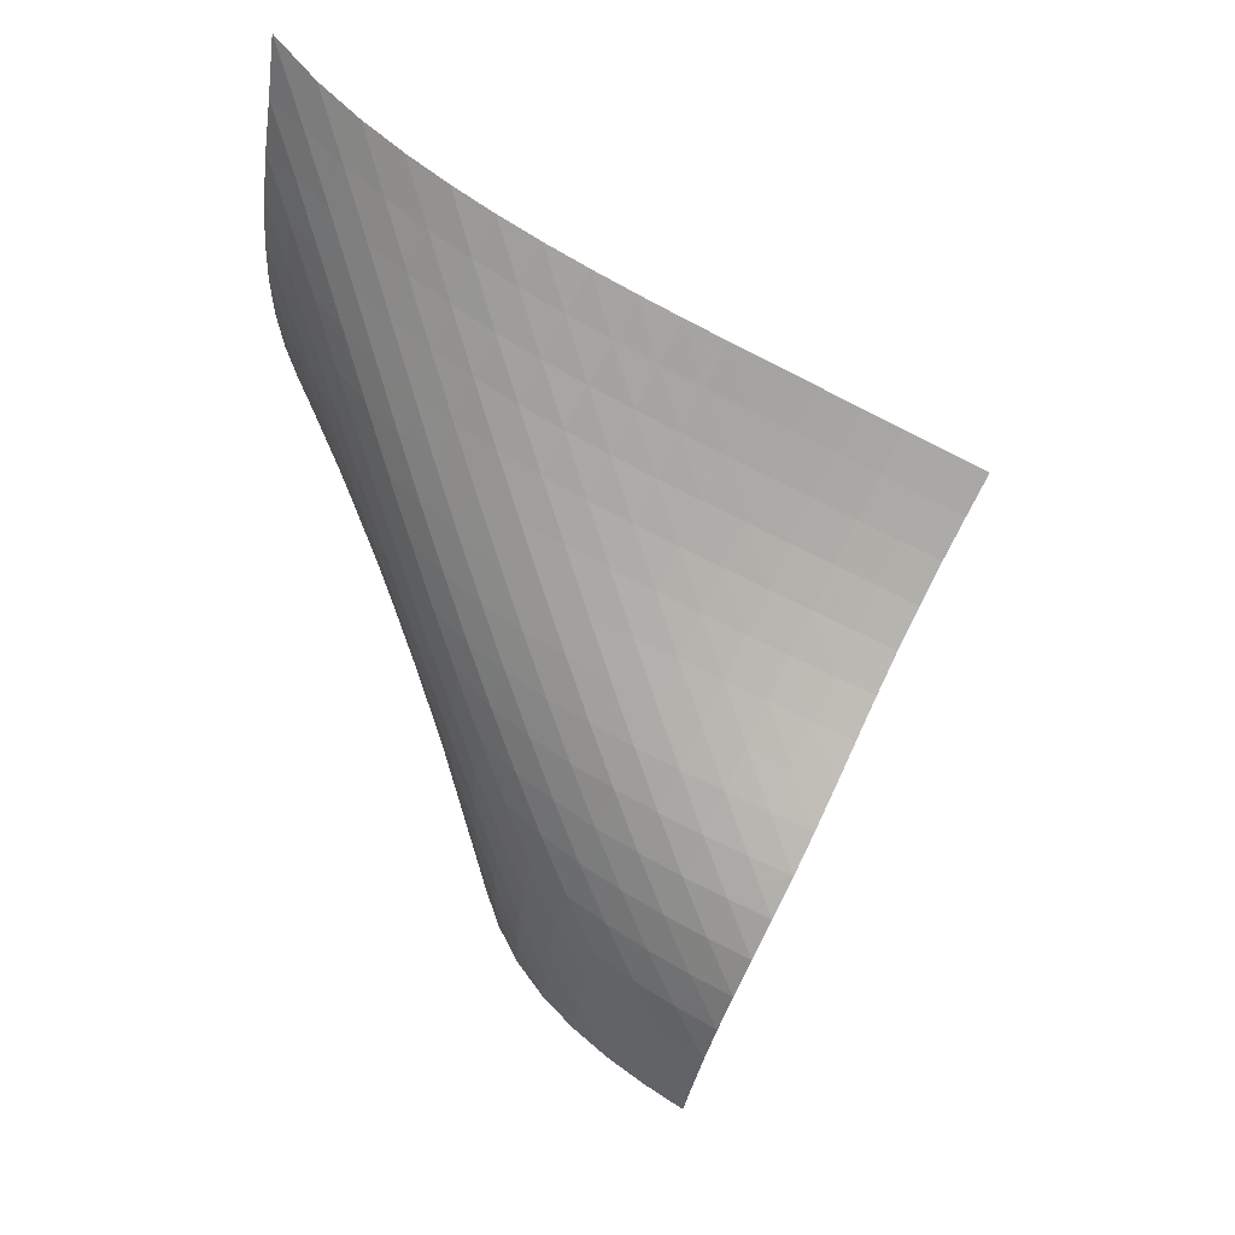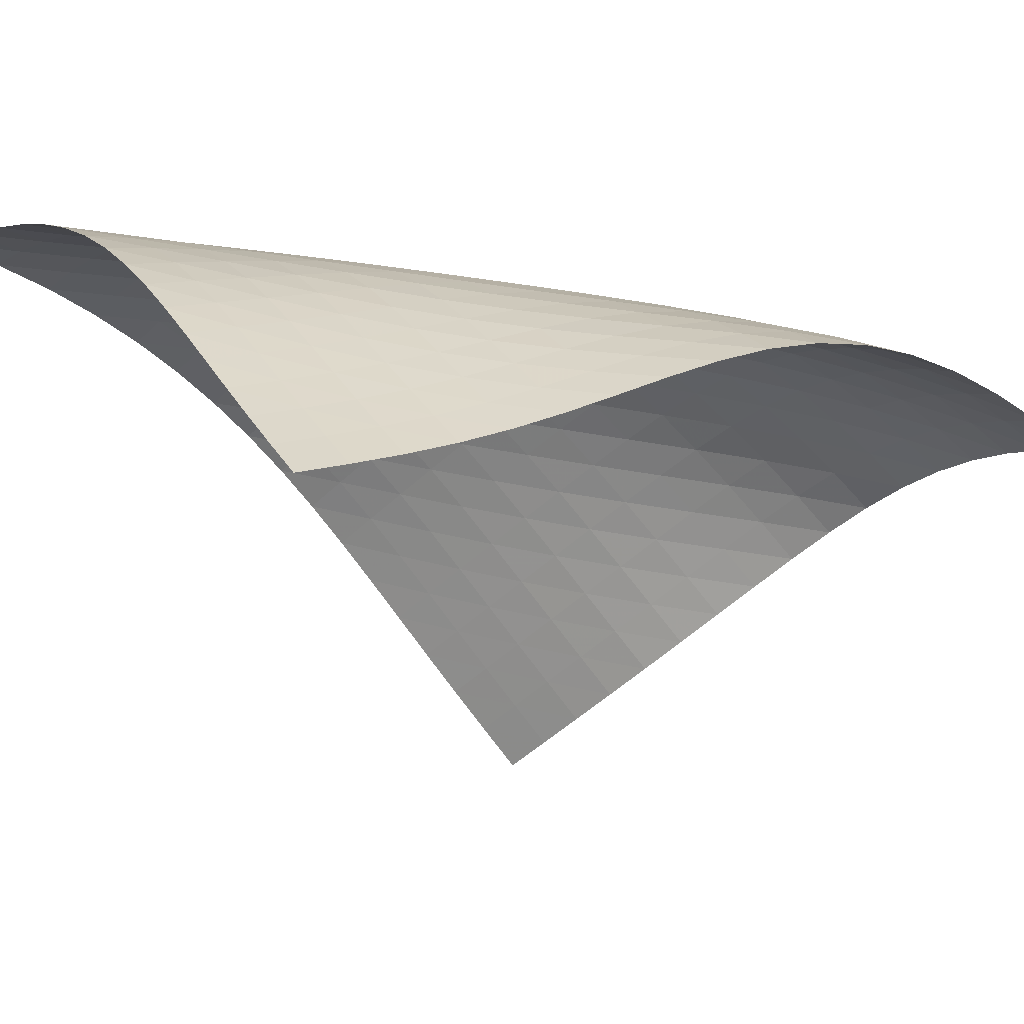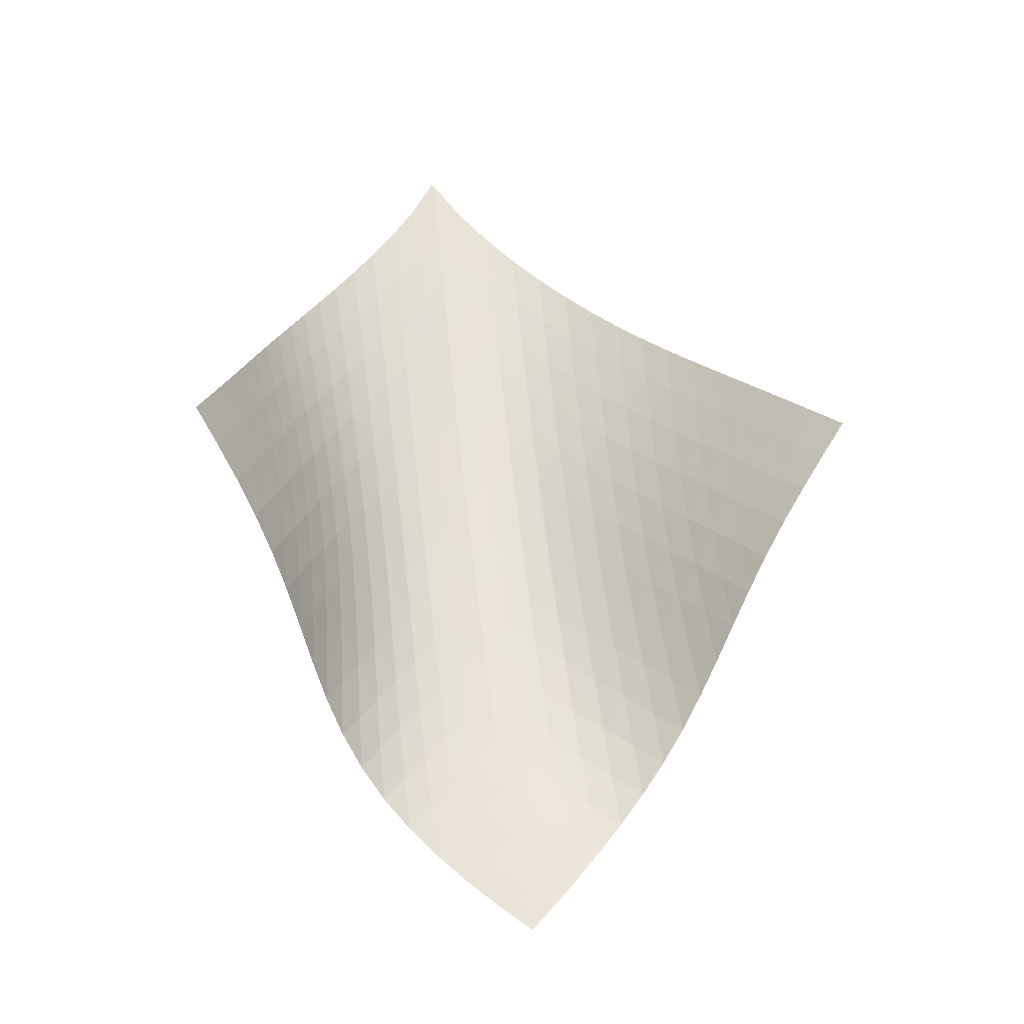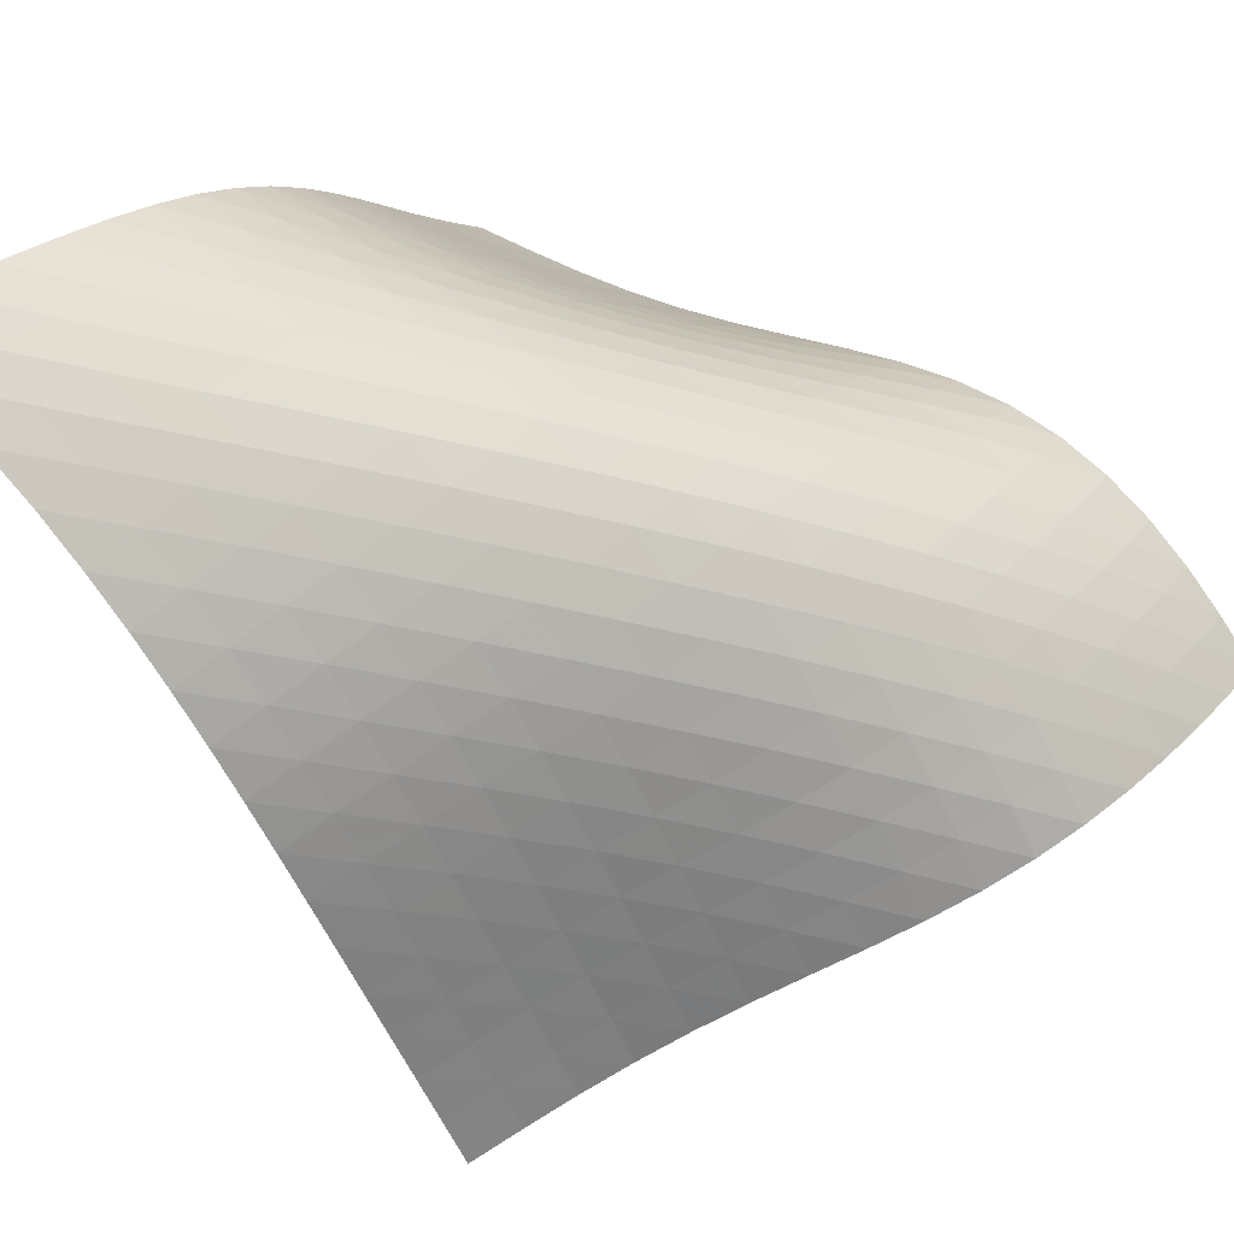
<metadata>
{"format":"obj","ext":"obj","renderer":"f3d","projection":"perspective","resolution":1024,"background":"white","views":[{"elev":-7.8,"azim":-1.4,"up":"+Y"},{"elev":-68.3,"azim":-72.3,"up":"+Z"},{"elev":-3.0,"azim":120.5,"up":"+Y"},{"elev":20.2,"azim":-90.3,"up":"+Z"}]}
</metadata>
<code>
v -6.488 -0.03192 6.488
v 4.989 -6.618 4.602
v -4.602 -6.618 -4.989
v 0.2282 -16.96 -0.2282
v -4.839 -6.319 -4.271
v -5.087 -6.023 -3.554
v -5.346 -5.731 -2.838
v -5.614 -5.442 -2.122
v -5.881 -5.151 -1.404
v -6.137 -4.853 -0.6836
v -6.369 -4.542 0.04134
v -6.566 -4.211 0.7704
v -6.717 -3.853 1.501
v -6.817 -3.463 2.23
v -6.862 -3.037 2.953
v -6.857 -2.572 3.666
v -6.806 -2.062 4.368
v -6.716 -1.497 5.064
v -6.601 -0.8457 5.762
v -5.762 -0.8457 6.601
v -5.064 -1.497 6.716
v -4.368 -2.062 6.806
v -3.666 -2.572 6.857
v -2.953 -3.037 6.862
v -2.23 -3.463 6.817
v -1.501 -3.853 6.717
v -0.7704 -4.211 6.566
v -0.04134 -4.542 6.369
v 0.6836 -4.853 6.137
v 1.404 -5.151 5.881
v 2.122 -5.442 5.614
v 2.838 -5.731 5.346
v 3.554 -6.023 5.087
v 4.271 -6.319 4.839
v 4.625 -7.307 4.369
v 4.263 -8.001 4.151
v 3.907 -8.707 3.962
v 3.558 -9.425 3.81
v 3.217 -10.15 3.695
v 2.881 -10.89 3.609
v 2.548 -11.62 3.53
v 2.212 -12.35 3.427
v 1.875 -13.07 3.267
v 1.543 -13.76 3.022
v 1.231 -14.41 2.674
v 0.9525 -15.01 2.225
v 0.7163 -15.57 1.69
v 0.5218 -16.07 1.091
v 0.3625 -16.53 0.4469
v -0.4469 -16.53 -0.3625
v -1.091 -16.07 -0.5218
v -1.69 -15.57 -0.7163
v -2.225 -15.01 -0.9525
v -2.674 -14.41 -1.231
v -3.022 -13.76 -1.543
v -3.267 -13.07 -1.875
v -3.427 -12.35 -2.212
v -3.53 -11.62 -2.548
v -3.609 -10.89 -2.881
v -3.695 -10.15 -3.217
v -3.81 -9.425 -3.558
v -3.962 -8.707 -3.907
v -4.151 -8.001 -4.263
v -4.369 -7.307 -4.625
v -6.006 -1.449 6.006
v -6.187 -2.063 5.369
v -6.326 -2.633 4.707
v -6.421 -3.16 4.025
v -6.466 -3.644 3.324
v -6.456 -4.088 2.607
v -6.388 -4.493 1.879
v -6.264 -4.865 1.147
v -6.09 -5.207 0.4156
v -5.875 -5.527 -0.3124
v -5.632 -5.831 -1.036
v -5.373 -6.126 -1.755
v -5.111 -6.418 -2.472
v -4.854 -6.711 -3.189
v -4.607 -7.008 -3.907
v -5.369 -2.063 6.187
v -5.615 -2.647 5.615
v -5.812 -3.216 5.003
v -5.958 -3.753 4.354
v -6.048 -4.253 3.675
v -6.079 -4.713 2.97
v -6.047 -5.134 2.25
v -5.954 -5.52 1.519
v -5.805 -5.874 0.787
v -5.612 -6.203 0.05698
v -5.385 -6.514 -0.6686
v -5.139 -6.814 -1.39
v -4.885 -7.11 -2.109
v -4.633 -7.405 -2.827
v -4.389 -7.702 -3.545
v -4.707 -2.633 6.326
v -5.003 -3.216 5.812
v -5.254 -3.792 5.254
v -5.456 -4.343 4.65
v -5.6 -4.859 4.003
v -5.68 -5.338 3.32
v -5.692 -5.776 2.611
v -5.637 -6.177 1.886
v -5.522 -6.544 1.155
v -5.355 -6.884 0.4231
v -5.15 -7.203 -0.3049
v -4.921 -7.51 -1.029
v -4.68 -7.81 -1.75
v -4.436 -8.109 -2.469
v -4.197 -8.407 -3.188
v -4.025 -3.16 6.421
v -4.354 -3.753 5.958
v -4.65 -4.343 5.456
v -4.904 -4.913 4.904
v -5.105 -5.452 4.3
v -5.243 -5.953 3.649
v -5.31 -6.413 2.96
v -5.305 -6.833 2.246
v -5.232 -7.216 1.518
v -5.102 -7.569 0.786
v -4.927 -7.899 0.05536
v -4.721 -8.214 -0.6718
v -4.499 -8.521 -1.396
v -4.269 -8.823 -2.118
v -4.039 -9.125 -2.838
v -3.324 -3.644 6.466
v -3.675 -4.253 6.048
v -4.003 -4.859 5.6
v -4.3 -5.452 5.105
v -4.555 -6.017 4.555
v -4.752 -6.546 3.947
v -4.881 -7.034 3.289
v -4.936 -7.478 2.594
v -4.919 -7.883 1.875
v -4.836 -8.253 1.146
v -4.702 -8.597 0.4131
v -4.531 -8.923 -0.3177
v -4.337 -9.238 -1.046
v -4.129 -9.546 -1.771
v -3.915 -9.851 -2.495
v -2.607 -4.088 6.456
v -2.97 -4.713 6.079
v -3.32 -5.338 5.68
v -3.649 -5.953 5.243
v -3.947 -6.546 4.752
v -4.2 -7.107 4.2
v -4.392 -7.627 3.586
v -4.513 -8.103 2.922
v -4.56 -8.535 2.222
v -4.538 -8.929 1.5
v -4.457 -9.291 0.7686
v -4.332 -9.631 0.03507
v -4.176 -9.956 -0.6974
v -4 -10.27 -1.428
v -3.811 -10.58 -2.156
v -1.879 -4.493 6.388
v -2.25 -5.134 6.047
v -2.611 -5.776 5.692
v -2.96 -6.413 5.31
v -3.289 -7.034 4.881
v -3.586 -7.627 4.392
v -3.835 -8.183 3.835
v -4.022 -8.695 3.216
v -4.138 -9.161 2.546
v -4.183 -9.584 1.842
v -4.165 -9.971 1.119
v -4.097 -10.33 0.3862
v -3.991 -10.67 -0.3489
v -3.859 -11 -1.084
v -3.705 -11.31 -1.817
v -1.147 -4.865 6.264
v -1.519 -5.52 5.954
v -1.886 -6.177 5.637
v -2.246 -6.833 5.305
v -2.594 -7.478 4.936
v -2.922 -8.103 4.513
v -3.216 -8.695 4.022
v -3.46 -9.246 3.46
v -3.641 -9.75 2.834
v -3.755 -10.21 2.16
v -3.805 -10.63 1.455
v -3.8 -11.01 0.7306
v -3.753 -11.37 -0.002231
v -3.673 -11.71 -0.7388
v -3.565 -12.04 -1.476
v -0.4156 -5.207 6.09
v -0.787 -5.874 5.805
v -1.155 -6.544 5.522
v -1.518 -7.216 5.232
v -1.875 -7.883 4.919
v -2.222 -8.535 4.56
v -2.546 -9.161 4.138
v -2.834 -9.75 3.641
v -3.071 -10.29 3.071
v -3.247 -10.79 2.439
v -3.363 -11.24 1.763
v -3.422 -11.66 1.057
v -3.437 -12.04 0.3342
v -3.414 -12.4 -0.3981
v -3.359 -12.74 -1.136
v 0.3124 -5.527 5.875
v -0.05698 -6.203 5.612
v -0.4231 -6.884 5.355
v -0.786 -7.569 5.102
v -1.146 -8.253 4.836
v -1.5 -8.929 4.538
v -1.842 -9.584 4.183
v -2.16 -10.21 3.755
v -2.439 -10.79 3.247
v -2.667 -11.33 2.667
v -2.839 -11.82 2.03
v -2.958 -12.26 1.352
v -3.03 -12.68 0.6471
v -3.063 -13.06 -0.07382
v -3.062 -13.42 -0.8051
v 1.036 -5.831 5.632
v 0.6686 -6.514 5.385
v 0.3049 -7.203 5.15
v -0.05536 -7.899 4.927
v -0.4131 -8.597 4.702
v -0.7686 -9.291 4.457
v -1.119 -9.971 4.165
v -1.455 -10.63 3.805
v -1.763 -11.24 3.363
v -2.03 -11.82 2.839
v -2.247 -12.34 2.247
v -2.413 -12.82 1.603
v -2.534 -13.26 0.9228
v -2.616 -13.67 0.2194
v -2.663 -14.05 -0.4998
v 1.755 -6.126 5.373
v 1.39 -6.814 5.139
v 1.029 -7.51 4.921
v 0.6718 -8.214 4.721
v 0.3177 -8.923 4.531
v -0.03507 -9.631 4.332
v -0.3862 -10.33 4.097
v -0.7306 -11.01 3.8
v -1.057 -11.66 3.422
v -1.352 -12.26 2.958
v -1.603 -12.82 2.413
v -1.806 -13.33 1.806
v -1.965 -13.8 1.154
v -2.084 -14.24 0.4709
v -2.171 -14.64 -0.2328
v 2.472 -6.418 5.111
v 2.109 -7.11 4.885
v 1.75 -7.81 4.68
v 1.396 -8.521 4.499
v 1.046 -9.238 4.337
v 0.6974 -9.956 4.176
v 0.3489 -10.67 3.991
v 0.002231 -11.37 3.753
v -0.3342 -12.04 3.437
v -0.6471 -12.68 3.03
v -0.9228 -13.26 2.534
v -1.154 -13.8 1.965
v -1.34 -14.3 1.34
v -1.487 -14.75 0.678
v -1.603 -15.17 -0.009863
v 3.189 -6.711 4.854
v 2.827 -7.405 4.633
v 2.469 -8.109 4.436
v 2.118 -8.823 4.269
v 1.771 -9.546 4.129
v 1.428 -10.27 4
v 1.084 -11 3.859
v 0.7388 -11.71 3.673
v 0.3981 -12.4 3.414
v 0.07382 -13.06 3.063
v -0.2194 -13.67 2.616
v -0.4709 -14.24 2.084
v -0.678 -14.75 1.487
v -0.845 -15.22 0.845
v -0.98 -15.66 0.1718
v 3.907 -7.008 4.607
v 3.545 -7.702 4.389
v 3.188 -8.407 4.197
v 2.838 -9.125 4.039
v 2.495 -9.851 3.915
v 2.156 -10.58 3.811
v 1.817 -11.31 3.705
v 1.476 -12.04 3.565
v 1.136 -12.74 3.359
v 0.8051 -13.42 3.062
v 0.4998 -14.05 2.663
v 0.2328 -14.64 2.171
v 0.009863 -15.17 1.603
v -0.1718 -15.66 0.98
v -0.3203 -16.11 0.3203
f 289 49 4
f 289 4 50
f 5 79 64
f 5 64 3
f 79 94 63
f 79 63 64
f 94 109 62
f 94 62 63
f 109 124 61
f 109 61 62
f 124 139 60
f 124 60 61
f 139 154 59
f 139 59 60
f 154 169 58
f 154 58 59
f 169 184 57
f 169 57 58
f 184 199 56
f 184 56 57
f 199 214 55
f 199 55 56
f 214 229 54
f 214 54 55
f 229 244 53
f 229 53 54
f 244 259 52
f 244 52 53
f 259 274 51
f 259 51 52
f 274 289 50
f 274 50 51
f 1 20 65
f 1 65 19
f 19 65 66
f 19 66 18
f 18 66 67
f 18 67 17
f 17 67 68
f 17 68 16
f 16 68 69
f 16 69 15
f 15 69 70
f 15 70 14
f 14 70 71
f 14 71 13
f 13 71 72
f 13 72 12
f 12 72 73
f 12 73 11
f 11 73 74
f 11 74 10
f 10 74 75
f 10 75 9
f 9 75 76
f 9 76 8
f 8 76 77
f 8 77 7
f 7 77 78
f 7 78 6
f 6 78 79
f 6 79 5
f 20 21 80
f 20 80 65
f 65 80 81
f 65 81 66
f 66 81 82
f 66 82 67
f 67 82 83
f 67 83 68
f 68 83 84
f 68 84 69
f 69 84 85
f 69 85 70
f 70 85 86
f 70 86 71
f 71 86 87
f 71 87 72
f 72 87 88
f 72 88 73
f 73 88 89
f 73 89 74
f 74 89 90
f 74 90 75
f 75 90 91
f 75 91 76
f 76 91 92
f 76 92 77
f 77 92 93
f 77 93 78
f 78 93 94
f 78 94 79
f 21 22 95
f 21 95 80
f 80 95 96
f 80 96 81
f 81 96 97
f 81 97 82
f 82 97 98
f 82 98 83
f 83 98 99
f 83 99 84
f 84 99 100
f 84 100 85
f 85 100 101
f 85 101 86
f 86 101 102
f 86 102 87
f 87 102 103
f 87 103 88
f 88 103 104
f 88 104 89
f 89 104 105
f 89 105 90
f 90 105 106
f 90 106 91
f 91 106 107
f 91 107 92
f 92 107 108
f 92 108 93
f 93 108 109
f 93 109 94
f 22 23 110
f 22 110 95
f 95 110 111
f 95 111 96
f 96 111 112
f 96 112 97
f 97 112 113
f 97 113 98
f 98 113 114
f 98 114 99
f 99 114 115
f 99 115 100
f 100 115 116
f 100 116 101
f 101 116 117
f 101 117 102
f 102 117 118
f 102 118 103
f 103 118 119
f 103 119 104
f 104 119 120
f 104 120 105
f 105 120 121
f 105 121 106
f 106 121 122
f 106 122 107
f 107 122 123
f 107 123 108
f 108 123 124
f 108 124 109
f 23 24 125
f 23 125 110
f 110 125 126
f 110 126 111
f 111 126 127
f 111 127 112
f 112 127 128
f 112 128 113
f 113 128 129
f 113 129 114
f 114 129 130
f 114 130 115
f 115 130 131
f 115 131 116
f 116 131 132
f 116 132 117
f 117 132 133
f 117 133 118
f 118 133 134
f 118 134 119
f 119 134 135
f 119 135 120
f 120 135 136
f 120 136 121
f 121 136 137
f 121 137 122
f 122 137 138
f 122 138 123
f 123 138 139
f 123 139 124
f 24 25 140
f 24 140 125
f 125 140 141
f 125 141 126
f 126 141 142
f 126 142 127
f 127 142 143
f 127 143 128
f 128 143 144
f 128 144 129
f 129 144 145
f 129 145 130
f 130 145 146
f 130 146 131
f 131 146 147
f 131 147 132
f 132 147 148
f 132 148 133
f 133 148 149
f 133 149 134
f 134 149 150
f 134 150 135
f 135 150 151
f 135 151 136
f 136 151 152
f 136 152 137
f 137 152 153
f 137 153 138
f 138 153 154
f 138 154 139
f 25 26 155
f 25 155 140
f 140 155 156
f 140 156 141
f 141 156 157
f 141 157 142
f 142 157 158
f 142 158 143
f 143 158 159
f 143 159 144
f 144 159 160
f 144 160 145
f 145 160 161
f 145 161 146
f 146 161 162
f 146 162 147
f 147 162 163
f 147 163 148
f 148 163 164
f 148 164 149
f 149 164 165
f 149 165 150
f 150 165 166
f 150 166 151
f 151 166 167
f 151 167 152
f 152 167 168
f 152 168 153
f 153 168 169
f 153 169 154
f 26 27 170
f 26 170 155
f 155 170 171
f 155 171 156
f 156 171 172
f 156 172 157
f 157 172 173
f 157 173 158
f 158 173 174
f 158 174 159
f 159 174 175
f 159 175 160
f 160 175 176
f 160 176 161
f 161 176 177
f 161 177 162
f 162 177 178
f 162 178 163
f 163 178 179
f 163 179 164
f 164 179 180
f 164 180 165
f 165 180 181
f 165 181 166
f 166 181 182
f 166 182 167
f 167 182 183
f 167 183 168
f 168 183 184
f 168 184 169
f 27 28 185
f 27 185 170
f 170 185 186
f 170 186 171
f 171 186 187
f 171 187 172
f 172 187 188
f 172 188 173
f 173 188 189
f 173 189 174
f 174 189 190
f 174 190 175
f 175 190 191
f 175 191 176
f 176 191 192
f 176 192 177
f 177 192 193
f 177 193 178
f 178 193 194
f 178 194 179
f 179 194 195
f 179 195 180
f 180 195 196
f 180 196 181
f 181 196 197
f 181 197 182
f 182 197 198
f 182 198 183
f 183 198 199
f 183 199 184
f 28 29 200
f 28 200 185
f 185 200 201
f 185 201 186
f 186 201 202
f 186 202 187
f 187 202 203
f 187 203 188
f 188 203 204
f 188 204 189
f 189 204 205
f 189 205 190
f 190 205 206
f 190 206 191
f 191 206 207
f 191 207 192
f 192 207 208
f 192 208 193
f 193 208 209
f 193 209 194
f 194 209 210
f 194 210 195
f 195 210 211
f 195 211 196
f 196 211 212
f 196 212 197
f 197 212 213
f 197 213 198
f 198 213 214
f 198 214 199
f 29 30 215
f 29 215 200
f 200 215 216
f 200 216 201
f 201 216 217
f 201 217 202
f 202 217 218
f 202 218 203
f 203 218 219
f 203 219 204
f 204 219 220
f 204 220 205
f 205 220 221
f 205 221 206
f 206 221 222
f 206 222 207
f 207 222 223
f 207 223 208
f 208 223 224
f 208 224 209
f 209 224 225
f 209 225 210
f 210 225 226
f 210 226 211
f 211 226 227
f 211 227 212
f 212 227 228
f 212 228 213
f 213 228 229
f 213 229 214
f 30 31 230
f 30 230 215
f 215 230 231
f 215 231 216
f 216 231 232
f 216 232 217
f 217 232 233
f 217 233 218
f 218 233 234
f 218 234 219
f 219 234 235
f 219 235 220
f 220 235 236
f 220 236 221
f 221 236 237
f 221 237 222
f 222 237 238
f 222 238 223
f 223 238 239
f 223 239 224
f 224 239 240
f 224 240 225
f 225 240 241
f 225 241 226
f 226 241 242
f 226 242 227
f 227 242 243
f 227 243 228
f 228 243 244
f 228 244 229
f 31 32 245
f 31 245 230
f 230 245 246
f 230 246 231
f 231 246 247
f 231 247 232
f 232 247 248
f 232 248 233
f 233 248 249
f 233 249 234
f 234 249 250
f 234 250 235
f 235 250 251
f 235 251 236
f 236 251 252
f 236 252 237
f 237 252 253
f 237 253 238
f 238 253 254
f 238 254 239
f 239 254 255
f 239 255 240
f 240 255 256
f 240 256 241
f 241 256 257
f 241 257 242
f 242 257 258
f 242 258 243
f 243 258 259
f 243 259 244
f 32 33 260
f 32 260 245
f 245 260 261
f 245 261 246
f 246 261 262
f 246 262 247
f 247 262 263
f 247 263 248
f 248 263 264
f 248 264 249
f 249 264 265
f 249 265 250
f 250 265 266
f 250 266 251
f 251 266 267
f 251 267 252
f 252 267 268
f 252 268 253
f 253 268 269
f 253 269 254
f 254 269 270
f 254 270 255
f 255 270 271
f 255 271 256
f 256 271 272
f 256 272 257
f 257 272 273
f 257 273 258
f 258 273 274
f 258 274 259
f 33 34 275
f 33 275 260
f 260 275 276
f 260 276 261
f 261 276 277
f 261 277 262
f 262 277 278
f 262 278 263
f 263 278 279
f 263 279 264
f 264 279 280
f 264 280 265
f 265 280 281
f 265 281 266
f 266 281 282
f 266 282 267
f 267 282 283
f 267 283 268
f 268 283 284
f 268 284 269
f 269 284 285
f 269 285 270
f 270 285 286
f 270 286 271
f 271 286 287
f 271 287 272
f 272 287 288
f 272 288 273
f 273 288 289
f 273 289 274
f 34 2 35
f 34 35 275
f 275 35 36
f 275 36 276
f 276 36 37
f 276 37 277
f 277 37 38
f 277 38 278
f 278 38 39
f 278 39 279
f 279 39 40
f 279 40 280
f 280 40 41
f 280 41 281
f 281 41 42
f 281 42 282
f 282 42 43
f 282 43 283
f 283 43 44
f 283 44 284
f 284 44 45
f 284 45 285
f 285 45 46
f 285 46 286
f 286 46 47
f 286 47 287
f 287 47 48
f 287 48 288
f 288 48 49
f 288 49 289

</code>
